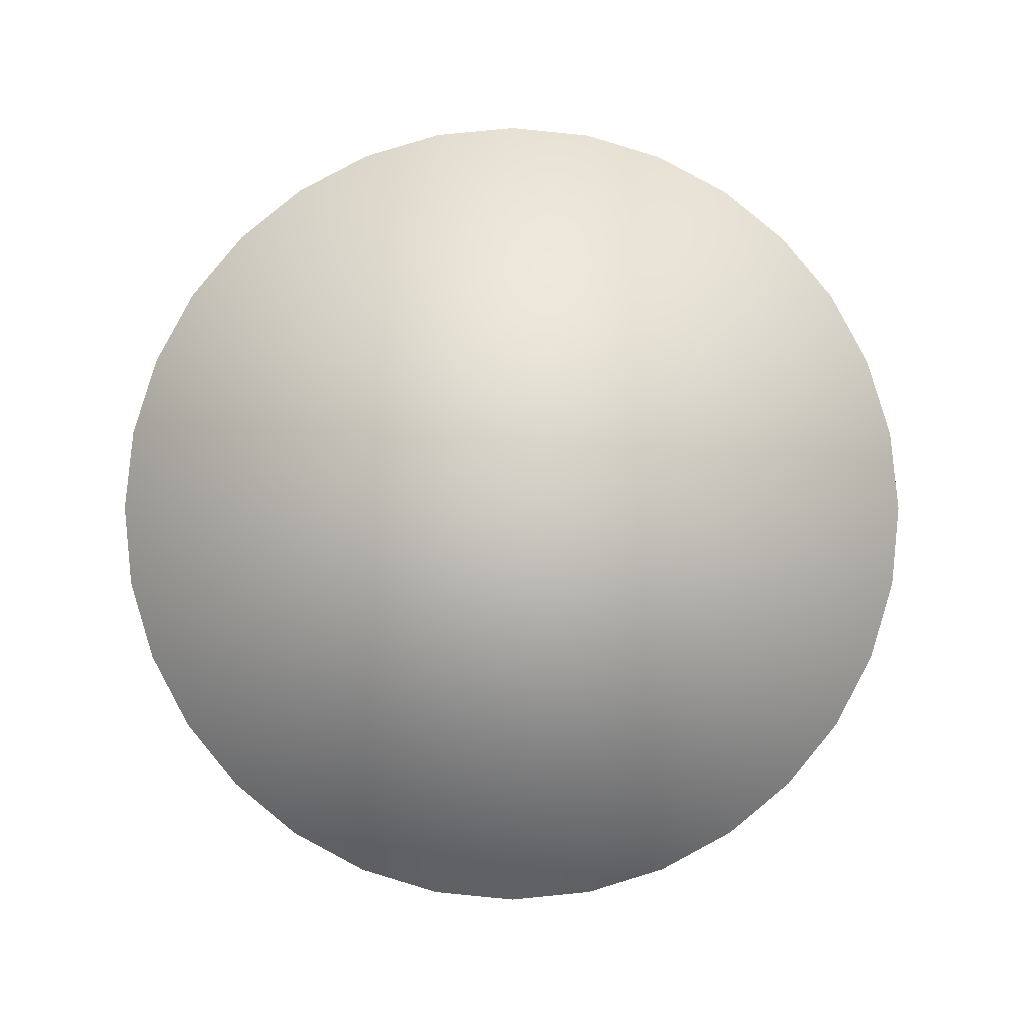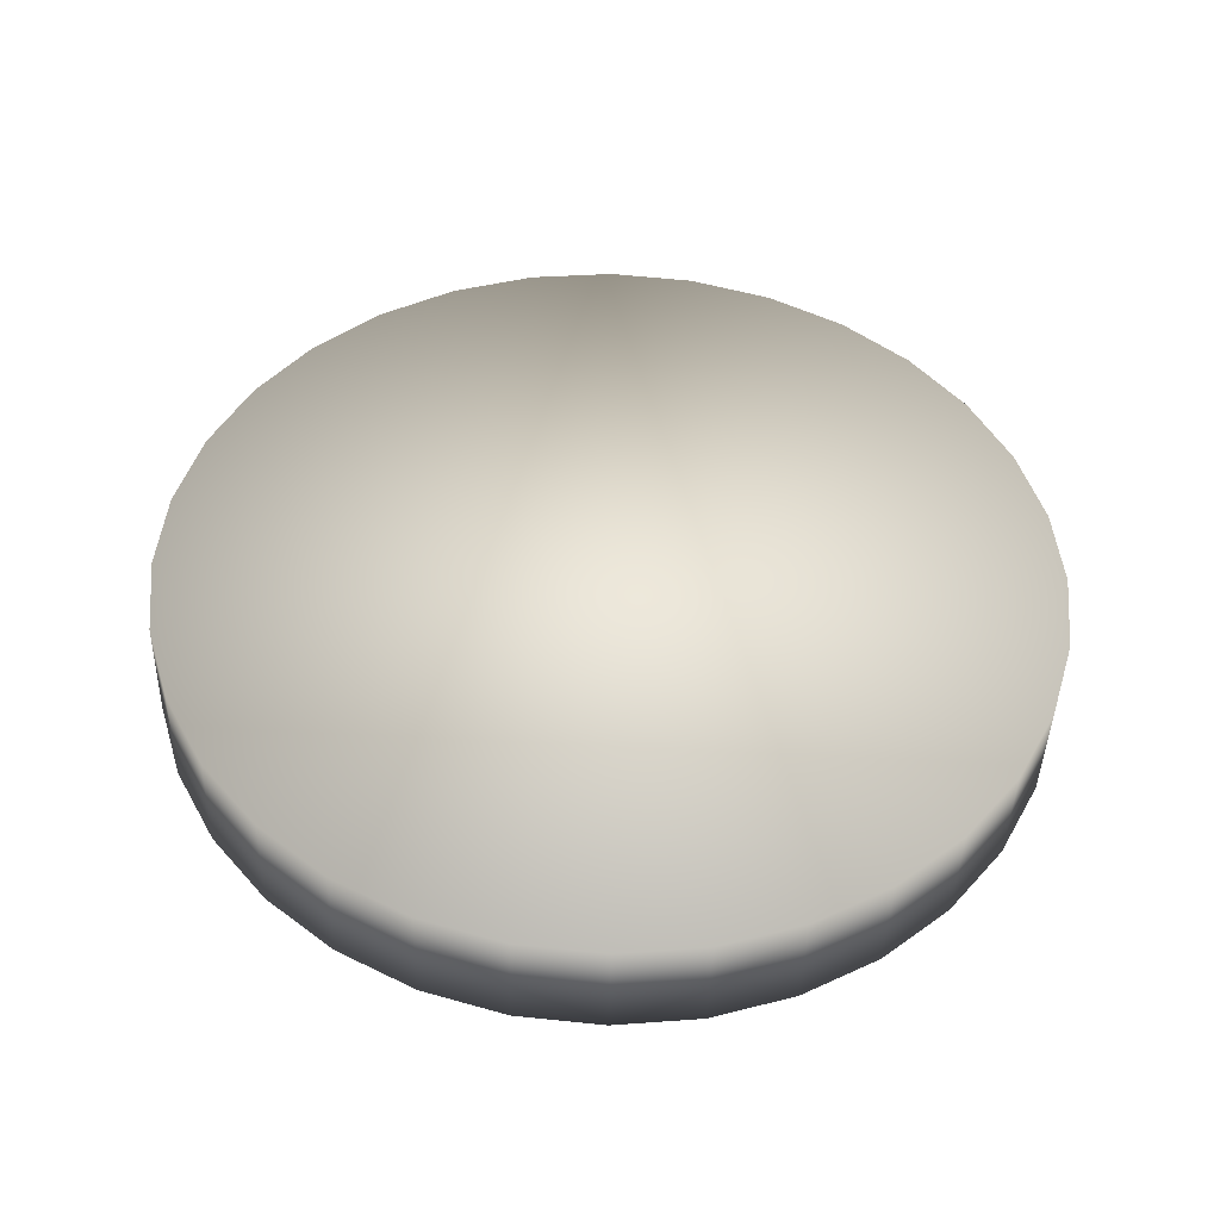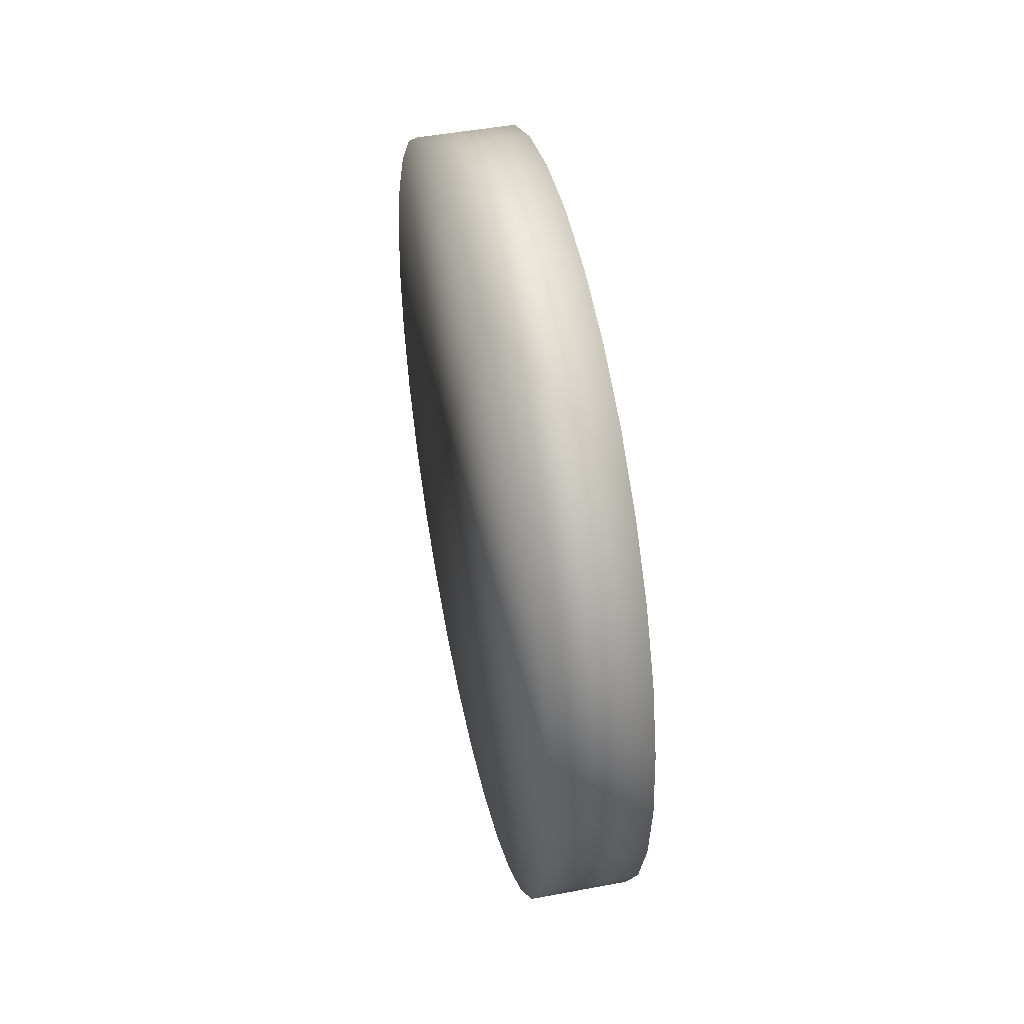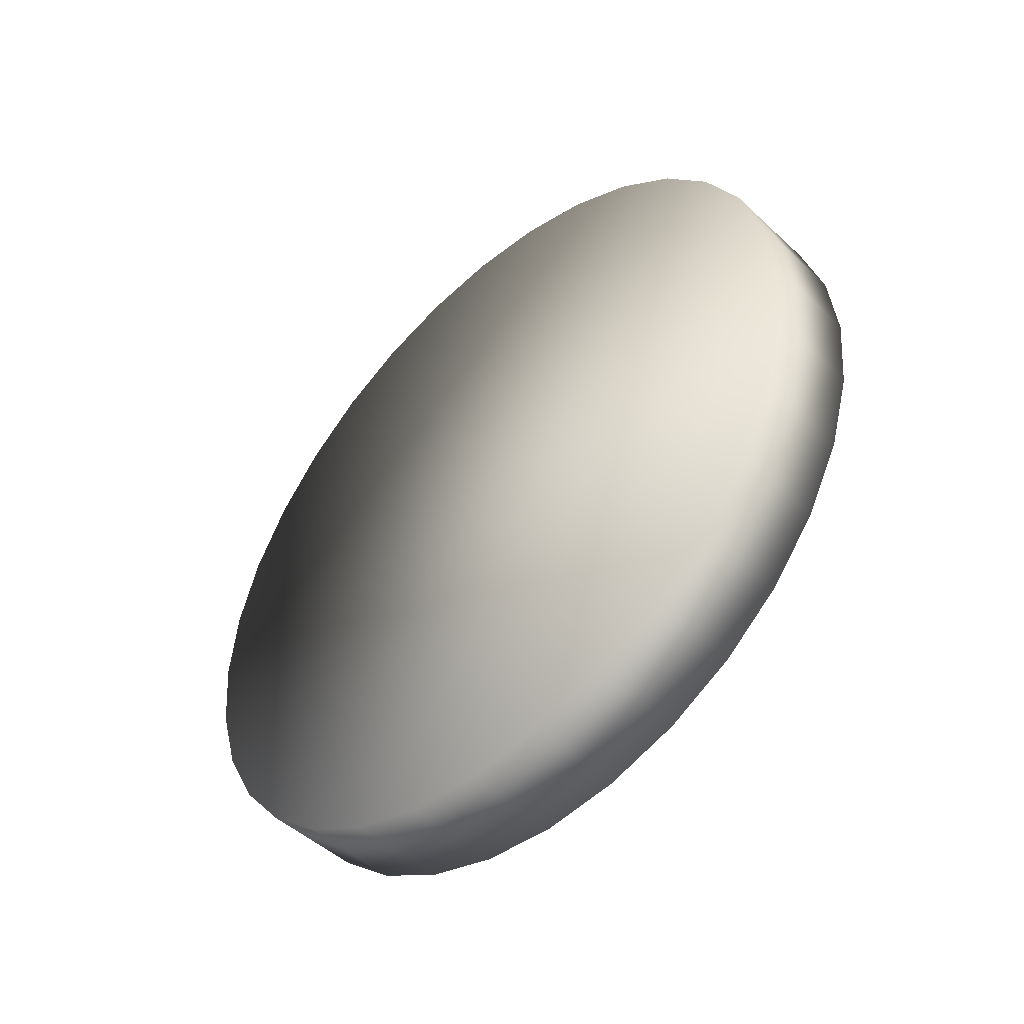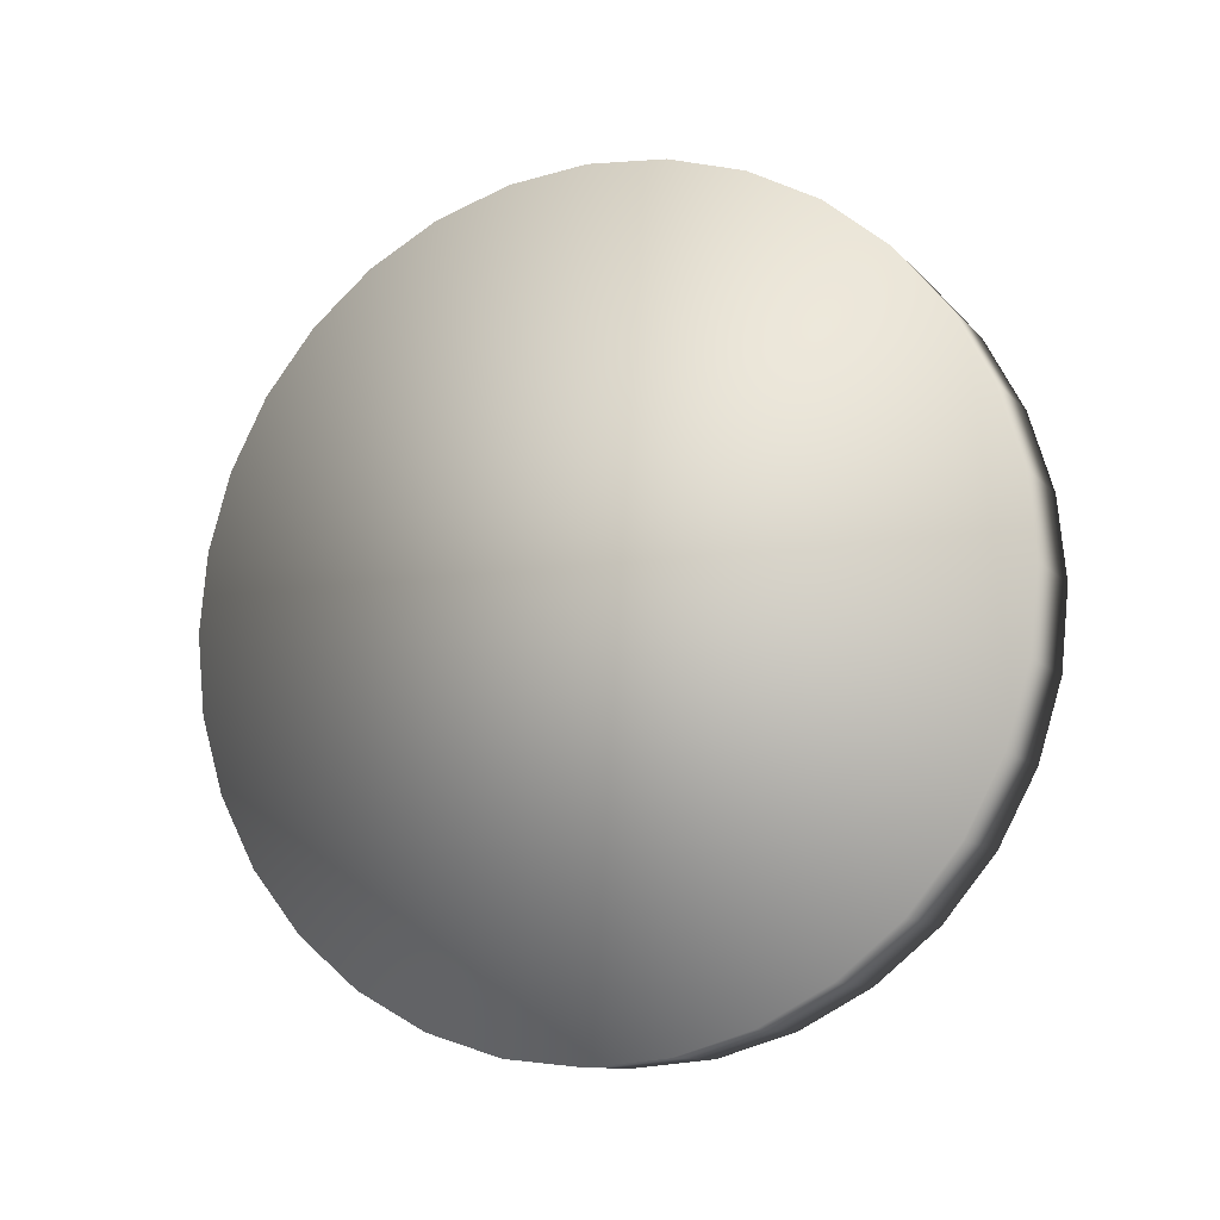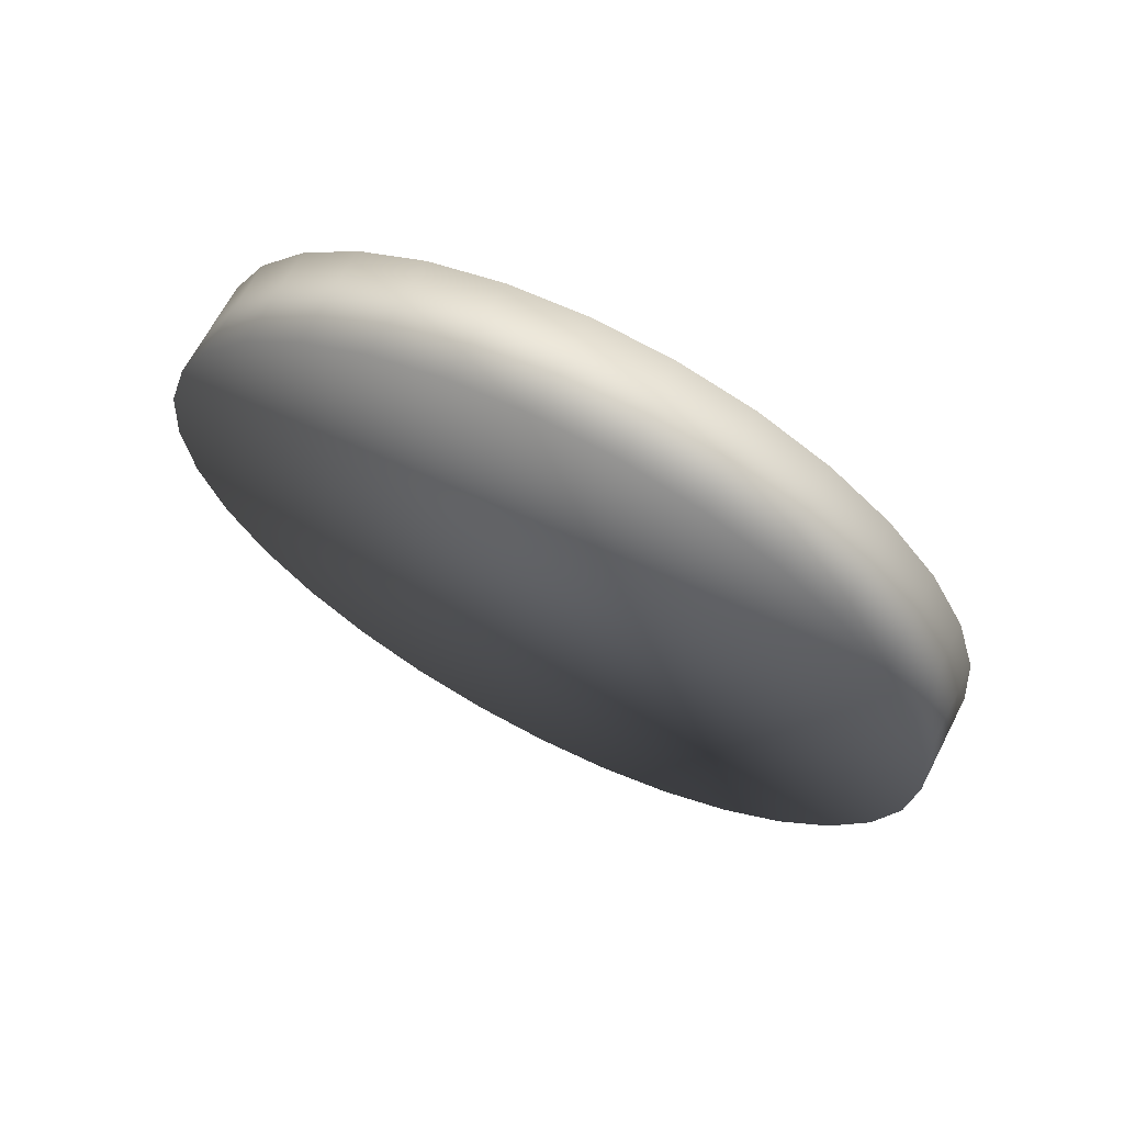
<metadata>
{"format":"obj","ext":"obj","renderer":"f3d","projection":"perspective","resolution":1024,"background":"white","views":[{"elev":-4.4,"azim":89.3,"up":"+Z"},{"elev":-42.2,"azim":88.4,"up":"+Y"},{"elev":47.4,"azim":168.0,"up":"+Y"},{"elev":-48.3,"azim":134.1,"up":"+Y"},{"elev":-10.8,"azim":114.5,"up":"+Y"},{"elev":66.8,"azim":117.4,"up":"+Z"}]}
</metadata>
<code>
o Circle
v -0.0625 0 -0.5
v -0.0625 0.09755 -0.4904
v -0.0625 0.1913 -0.4619
v -0.0625 0.2778 -0.4157
v -0.0625 0.3536 -0.3536
v -0.0625 0.4157 -0.2778
v -0.0625 0.4619 -0.1913
v -0.0625 0.4904 -0.09755
v -0.0625 0.5 -0
v -0.0625 0.4904 0.09755
v -0.0625 0.4619 0.1913
v -0.0625 0.4157 0.2778
v -0.0625 0.3536 0.3536
v -0.0625 0.2778 0.4157
v -0.0625 0.1913 0.4619
v -0.0625 0.09755 0.4904
v -0.0625 -0 0.5
v -0.0625 -0.09755 0.4904
v -0.0625 -0.1913 0.4619
v -0.0625 -0.2778 0.4157
v -0.0625 -0.3536 0.3536
v -0.0625 -0.4157 0.2778
v -0.0625 -0.4619 0.1913
v -0.0625 -0.4904 0.09755
v -0.0625 -0.5 -0
v -0.0625 -0.4904 -0.09755
v -0.0625 -0.4619 -0.1913
v -0.0625 -0.4157 -0.2778
v -0.0625 -0.3536 -0.3536
v -0.0625 -0.2778 -0.4157
v -0.0625 -0.1913 -0.4619
v -0.0625 -0.09754 -0.4904
v 0.0625 0 -0.5
v 0.0625 0.09755 -0.4904
v 0.0625 0.1913 -0.4619
v 0.0625 0.2778 -0.4157
v 0.0625 0.3536 -0.3536
v 0.0625 0.4157 -0.2778
v 0.0625 0.4619 -0.1913
v 0.0625 0.4904 -0.09755
v 0.0625 0.5 -0
v 0.0625 0.4904 0.09755
v 0.0625 0.4619 0.1913
v 0.0625 0.4157 0.2778
v 0.0625 0.3536 0.3536
v 0.0625 0.2778 0.4157
v 0.0625 0.1913 0.4619
v 0.0625 0.09755 0.4904
v 0.0625 -0 0.5
v 0.0625 -0.09755 0.4904
v 0.0625 -0.1913 0.4619
v 0.0625 -0.2778 0.4157
v 0.0625 -0.3536 0.3536
v 0.0625 -0.4157 0.2778
v 0.0625 -0.4619 0.1913
v 0.0625 -0.4904 0.09755
v 0.0625 -0.5 -0
v 0.0625 -0.4904 -0.09755
v 0.0625 -0.4619 -0.1913
v 0.0625 -0.4157 -0.2778
v 0.0625 -0.3536 -0.3536
v 0.0625 -0.2778 -0.4157
v 0.0625 -0.1913 -0.4619
v 0.0625 -0.09754 -0.4904
f 2 1 32 31 30 29 28 27 26 25 24 23 22 21 20 19 18 17 16 15 14 13 12 11 10 9 8 7 6 5 4 3
f 34 35 36 37 38 39 40 41 42 43 44 45 46 47 48 49 50 51 52 53 54 55 56 57 58 59 60 61 62 63 64 33
f 3 4 36 35
f 30 31 63 62
f 17 18 50 49
f 4 5 37 36
f 31 32 64 63
f 18 19 51 50
f 5 6 38 37
f 32 1 33 64
f 19 20 52 51
f 6 7 39 38
f 20 21 53 52
f 7 8 40 39
f 21 22 54 53
f 8 9 41 40
f 22 23 55 54
f 9 10 42 41
f 23 24 56 55
f 10 11 43 42
f 24 25 57 56
f 11 12 44 43
f 25 26 58 57
f 12 13 45 44
f 26 27 59 58
f 13 14 46 45
f 27 28 60 59
f 14 15 47 46
f 1 2 34 33
f 28 29 61 60
f 15 16 48 47
f 2 3 35 34
f 29 30 62 61
f 16 17 49 48

</code>
